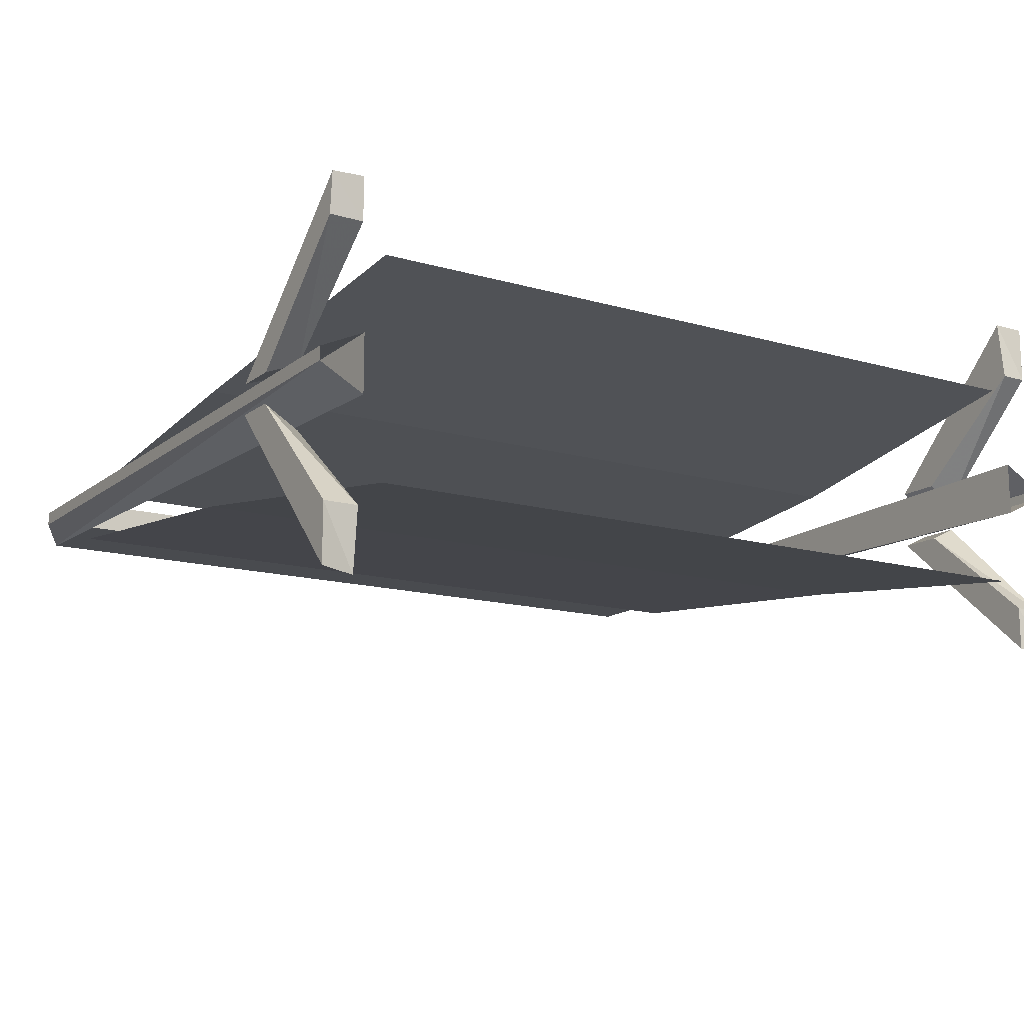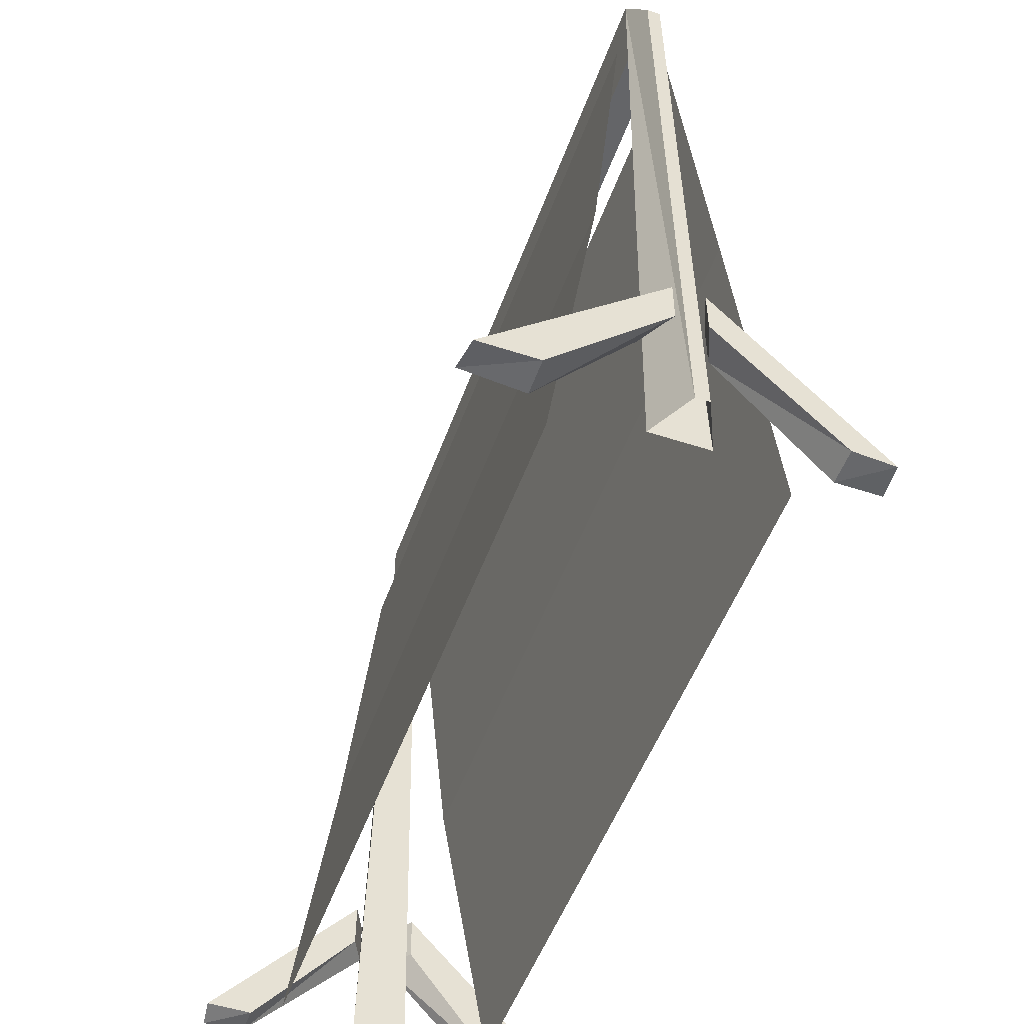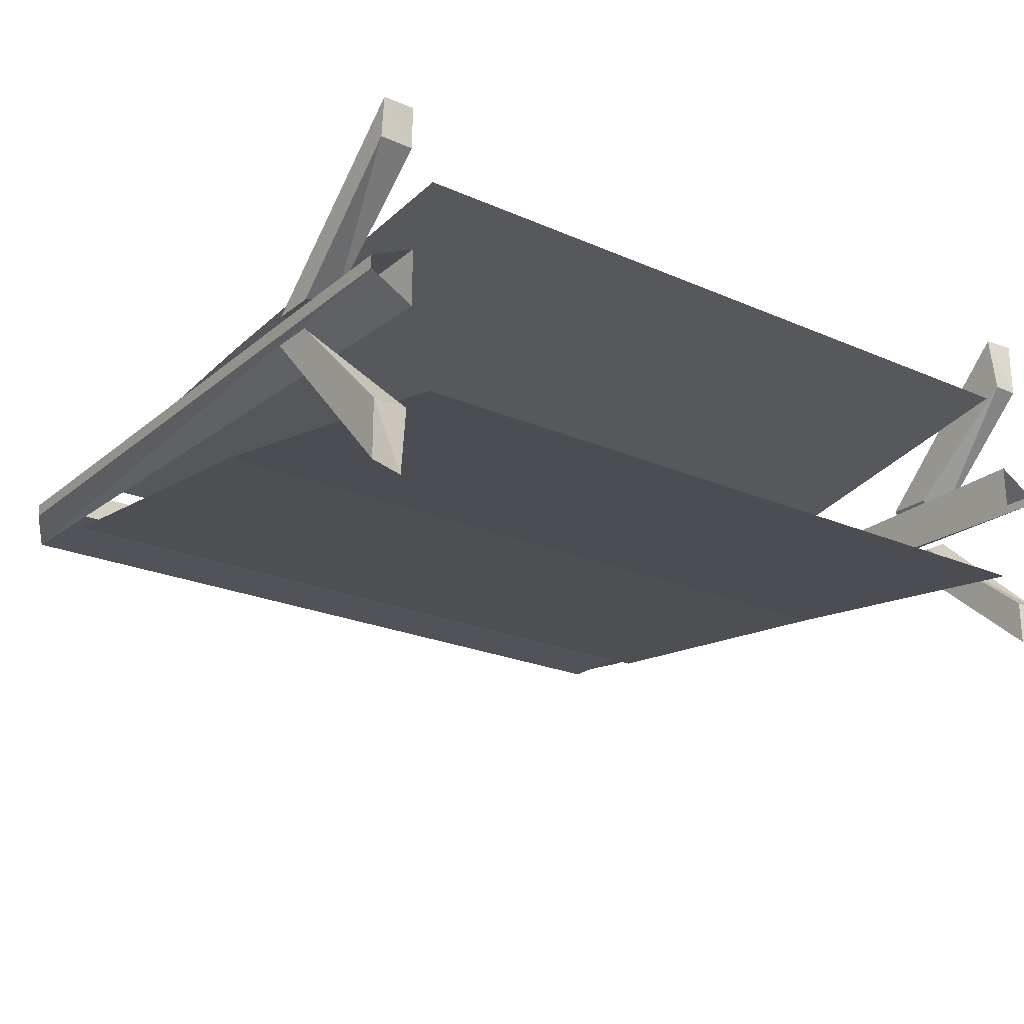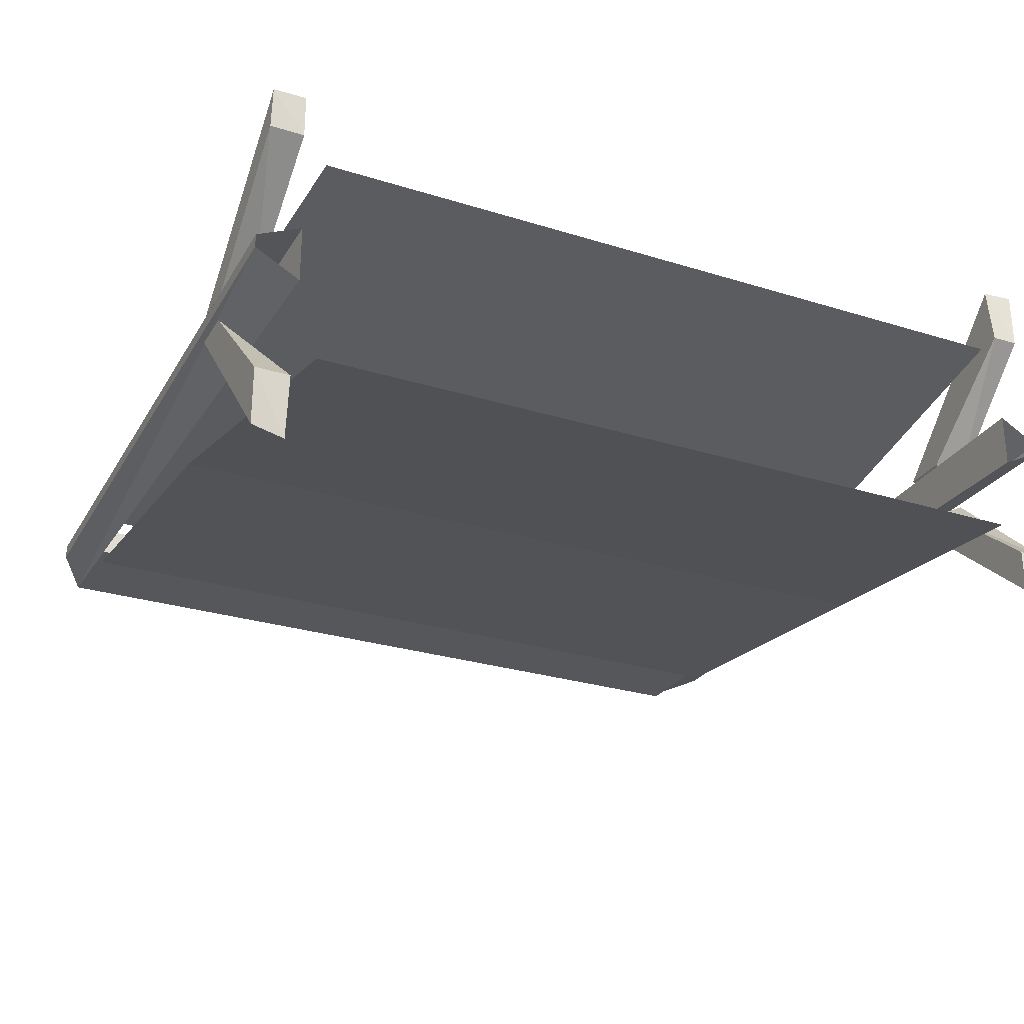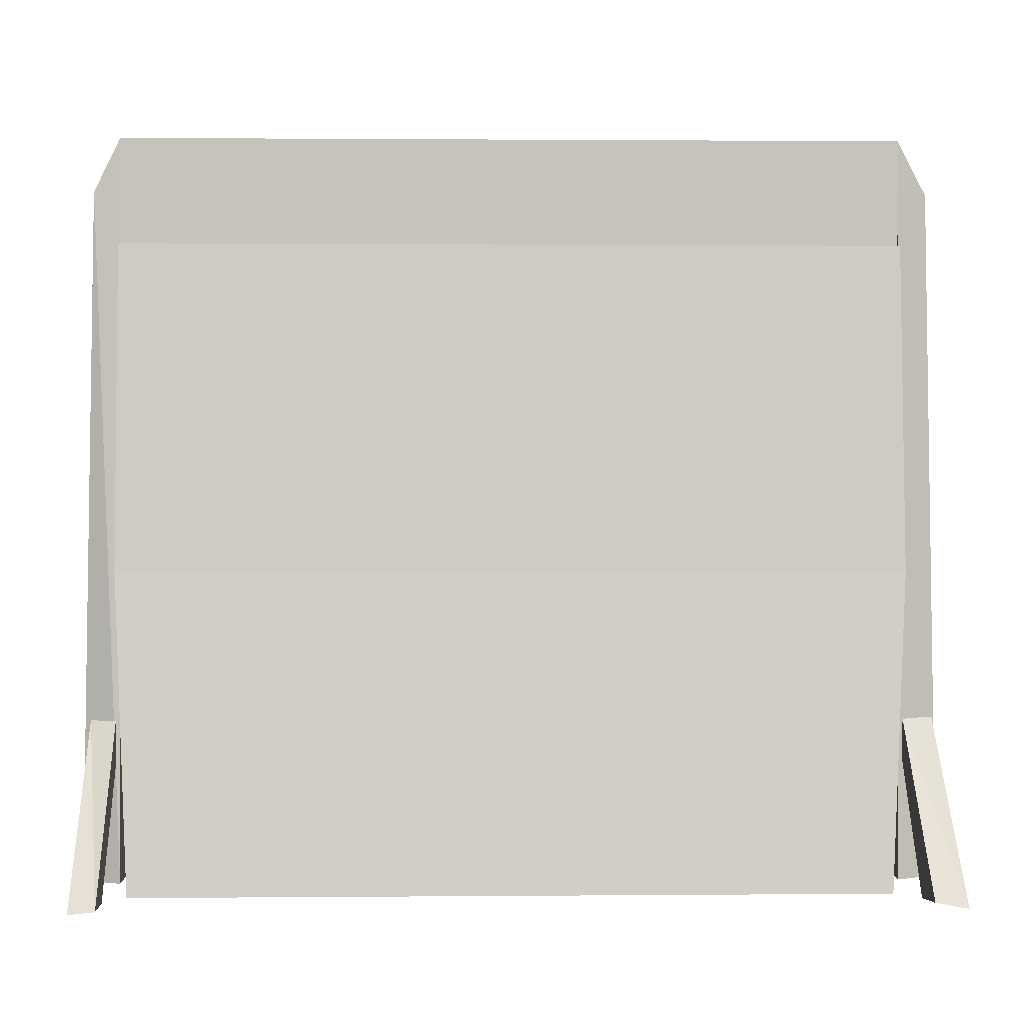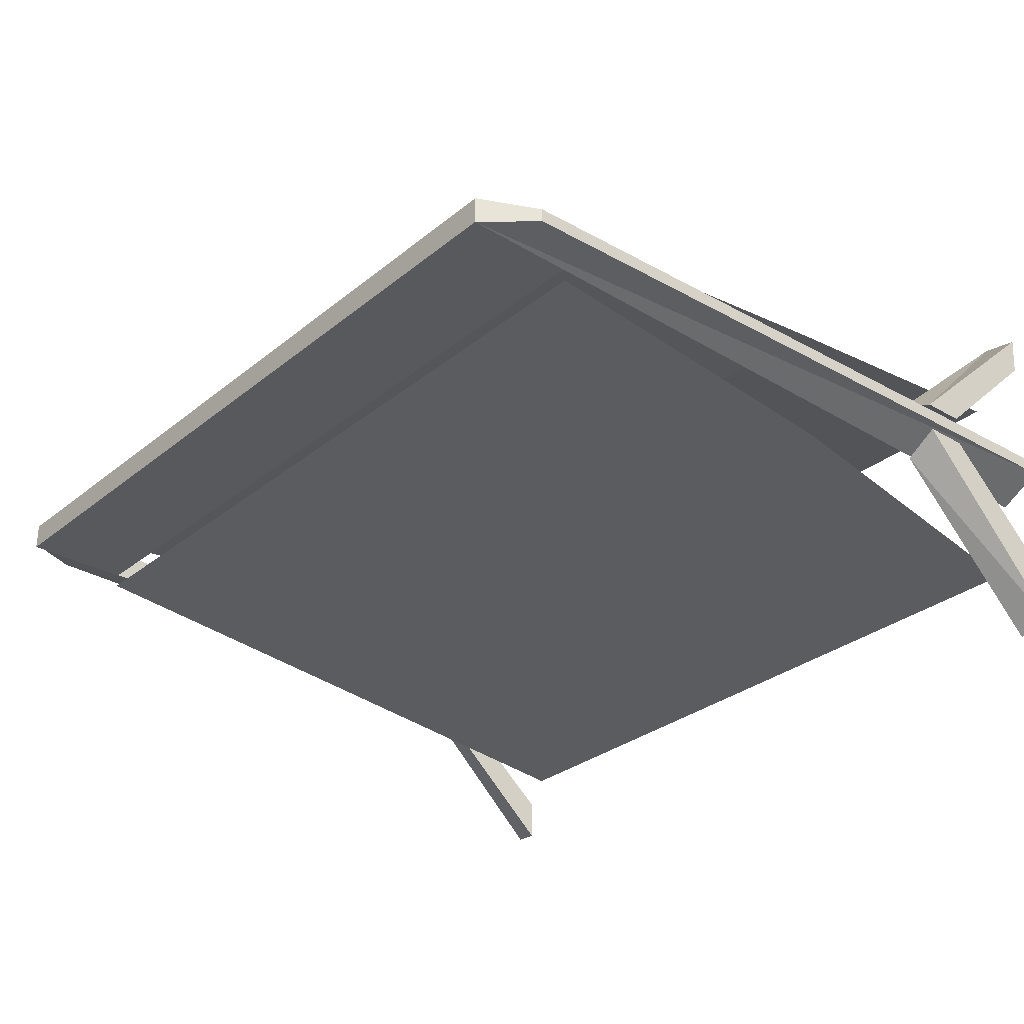
<metadata>
{"format":"obj","ext":"obj","renderer":"f3d","projection":"perspective","resolution":1024,"background":"white","views":[{"elev":-14.2,"azim":-32.5,"up":"+Z"},{"elev":-51.5,"azim":-109.6,"up":"+Y"},{"elev":-22.7,"azim":-37.0,"up":"+Z"},{"elev":-27.3,"azim":-25.7,"up":"+Z"},{"elev":1.1,"azim":178.2,"up":"+Y"},{"elev":-29.9,"azim":-130.4,"up":"+Z"}]}
</metadata>
<code>
o obstical_net_back
v 1.18 2.06 0.08
v 1.18 2.06 0
v -1.17 2.06 0
v -1.17 2.06 0.08
v 0.39 2.06 -0.04
v -0.38 2.06 -0.04
v -0.38 1.08 -0.14
v 0.39 1.08 -0.14
v -0.38 0.14 -0.27
v 0.39 0.14 -0.27
v -1.17 1.08 -0.14
v -1.11 0.14 -0.27
v -1.17 2.06 -0.04
v 1.18 2.06 -0.04
v 1.18 1.08 -0.14
v 1.13 0.14 -0.27
v 0.39 2.06 0.12
v 1.18 2.06 0.12
v 1.18 1.09 0.22
v 0.39 1.09 0.22
v -1.17 2.06 0.12
v -0.38 2.06 0.12
v -0.38 1.09 0.22
v -1.17 1.09 0.22
v -0.38 0.14 0.36
v -1.11 0.14 0.36
v 1.13 0.14 0.36
v 0.39 0.14 0.36
v 1.27 0.63 -0.01
v 1.19 0.63 -0.05
v 1.19 0.14 -0.48
v 1.27 0.13 -0.47
v 1.19 0.5 -0.05
v 1.19 0.14 -0.35
v 1.27 0.5 -0.01
v 1.27 0.14 -0.35
v 1.19 0.63 0.13
v 1.27 0.63 0.07
v 1.27 0.14 0.59
v 1.19 0.16 0.6
v 1.27 0.5 0.07
v 1.27 0.14 0.42
v 1.19 0.5 0.13
v 1.19 0.14 0.42
v 1.3 0.14 0.02
v 1.3 0.14 0.05
v 1.26 2.22 0.05
v 1.26 2.22 0.02
v 1.18 0.14 0.12
v 1.18 2.38 0.08
v 1.18 2.38 0.01
v 1.18 0.14 -0.04
v -1.28 0.63 0.1
v -1.18 0.63 0.14
v -1.18 0.14 0.57
v -1.28 0.13 0.56
v -1.18 0.5 0.14
v -1.18 0.14 0.44
v -1.28 0.5 0.1
v -1.28 0.14 0.44
v -1.18 0.63 -0.05
v -1.28 0.63 0.01
v -1.28 0.14 -0.51
v -1.18 0.16 -0.52
v -1.28 0.5 0.01
v -1.28 0.14 -0.34
v -1.18 0.5 -0.05
v -1.18 0.14 -0.34
v -1.3 0.14 0.07
v -1.3 0.14 0.03
v -1.26 2.22 0.03
v -1.26 2.22 0.07
v -1.17 0.14 -0.04
v -1.17 2.38 0
v -1.17 2.38 0.08
v -1.17 0.14 0.13
v 1.18 2.38 0
f 1 2 3 4
f 5 6 7 8
f 8 7 9 10
f 7 11 12 9
f 6 13 11 7
f 14 5 8 15
f 15 8 10 16
f 17 18 19 20
f 21 22 23 24
f 24 23 25 26
f 20 19 27 28
f 23 20 28 25
f 22 17 20 23
f 29 30 31 32
f 30 33 34 31
f 33 35 36 34
f 35 29 32 36
f 35 33 30 29
f 32 31 34 36
f 37 38 39 40
f 38 41 42 39
f 41 43 44 42
f 43 37 40 44
f 43 41 38 37
f 40 39 42 44
f 45 46 47 48
f 46 49 50 47
f 50 51 48 47
f 49 52 51 50
f 52 45 48 51
f 53 54 55 56
f 54 57 58 55
f 57 59 60 58
f 59 53 56 60
f 59 57 54 53
f 56 55 58 60
f 61 62 63 64
f 62 65 66 63
f 65 67 68 66
f 67 61 64 68
f 67 65 62 61
f 64 63 66 68
f 69 70 71 72
f 70 73 74 71
f 74 75 72 71
f 73 76 75 74
f 76 69 72 75
f 50 1 4 75
f 2 77 74 3
f 77 50 75 74
o obstical_net_front
v 1.18 2.06 0.08
v 1.18 2.06 0
v -1.17 2.06 0
v -1.17 2.06 0.08
v 0.39 2.06 -0.04
v -0.38 2.06 -0.04
v -0.38 1.08 -0.14
v 0.39 1.08 -0.14
v -0.38 0.14 -0.27
v 0.39 0.14 -0.27
v -1.17 1.08 -0.14
v -1.11 0.14 -0.27
v -1.17 2.06 -0.04
v 1.18 2.06 -0.04
v 1.18 1.08 -0.14
v 1.13 0.14 -0.27
v 0.39 2.06 0.12
v 1.18 2.06 0.12
v 1.18 1.09 0.22
v 0.39 1.09 0.22
v -1.17 2.06 0.12
v -0.38 2.06 0.12
v -0.38 1.09 0.22
v -1.17 1.09 0.22
v -0.38 0.14 0.36
v -1.11 0.14 0.36
v 1.13 0.14 0.36
v 0.39 0.14 0.36
v 1.27 0.63 -0.01
v 1.19 0.63 -0.05
v 1.19 0.14 -0.48
v 1.27 0.13 -0.47
v 1.19 0.5 -0.05
v 1.19 0.14 -0.35
v 1.27 0.5 -0.01
v 1.27 0.14 -0.35
v 1.19 0.63 0.13
v 1.27 0.63 0.07
v 1.27 0.14 0.59
v 1.19 0.16 0.6
v 1.27 0.5 0.07
v 1.27 0.14 0.42
v 1.19 0.5 0.13
v 1.19 0.14 0.42
v 1.3 0.14 0.02
v 1.3 0.14 0.05
v 1.26 2.22 0.05
v 1.26 2.22 0.02
v 1.18 0.14 0.12
v 1.18 2.38 0.08
v 1.18 2.38 0.01
v 1.18 0.14 -0.04
v -1.28 0.63 0.1
v -1.18 0.63 0.14
v -1.18 0.14 0.57
v -1.28 0.13 0.56
v -1.18 0.5 0.14
v -1.18 0.14 0.44
v -1.28 0.5 0.1
v -1.28 0.14 0.44
v -1.18 0.63 -0.05
v -1.28 0.63 0.01
v -1.28 0.14 -0.51
v -1.18 0.16 -0.52
v -1.28 0.5 0.01
v -1.28 0.14 -0.34
v -1.18 0.5 -0.05
v -1.18 0.14 -0.34
v -1.3 0.14 0.07
v -1.3 0.14 0.03
v -1.26 2.22 0.03
v -1.26 2.22 0.07
v -1.17 0.14 -0.04
v -1.17 2.38 0
v -1.17 2.38 0.08
v -1.17 0.14 0.13
v 1.18 2.38 0
f 78 79 80 81
f 82 83 84 85
f 85 84 86 87
f 84 88 89 86
f 83 90 88 84
f 91 82 85 92
f 92 85 87 93
f 94 95 96 97
f 98 99 100 101
f 101 100 102 103
f 97 96 104 105
f 100 97 105 102
f 99 94 97 100
f 106 107 108 109
f 107 110 111 108
f 110 112 113 111
f 112 106 109 113
f 112 110 107 106
f 109 108 111 113
f 114 115 116 117
f 115 118 119 116
f 118 120 121 119
f 120 114 117 121
f 120 118 115 114
f 117 116 119 121
f 122 123 124 125
f 123 126 127 124
f 127 128 125 124
f 126 129 128 127
f 129 122 125 128
f 130 131 132 133
f 131 134 135 132
f 134 136 137 135
f 136 130 133 137
f 136 134 131 130
f 133 132 135 137
f 138 139 140 141
f 139 142 143 140
f 142 144 145 143
f 144 138 141 145
f 144 142 139 138
f 141 140 143 145
f 146 147 148 149
f 147 150 151 148
f 151 152 149 148
f 150 153 152 151
f 153 146 149 152
f 127 78 81 152
f 79 154 151 80
f 154 127 152 151

</code>
